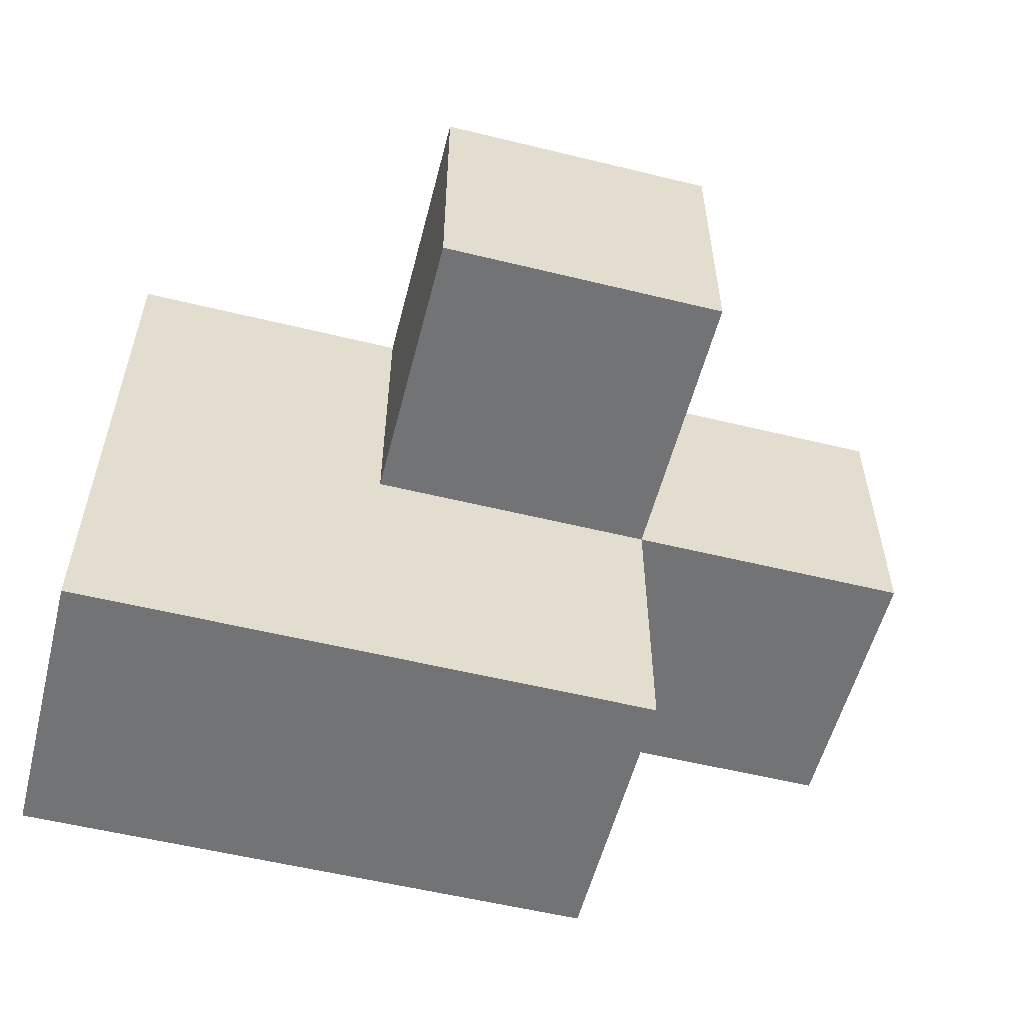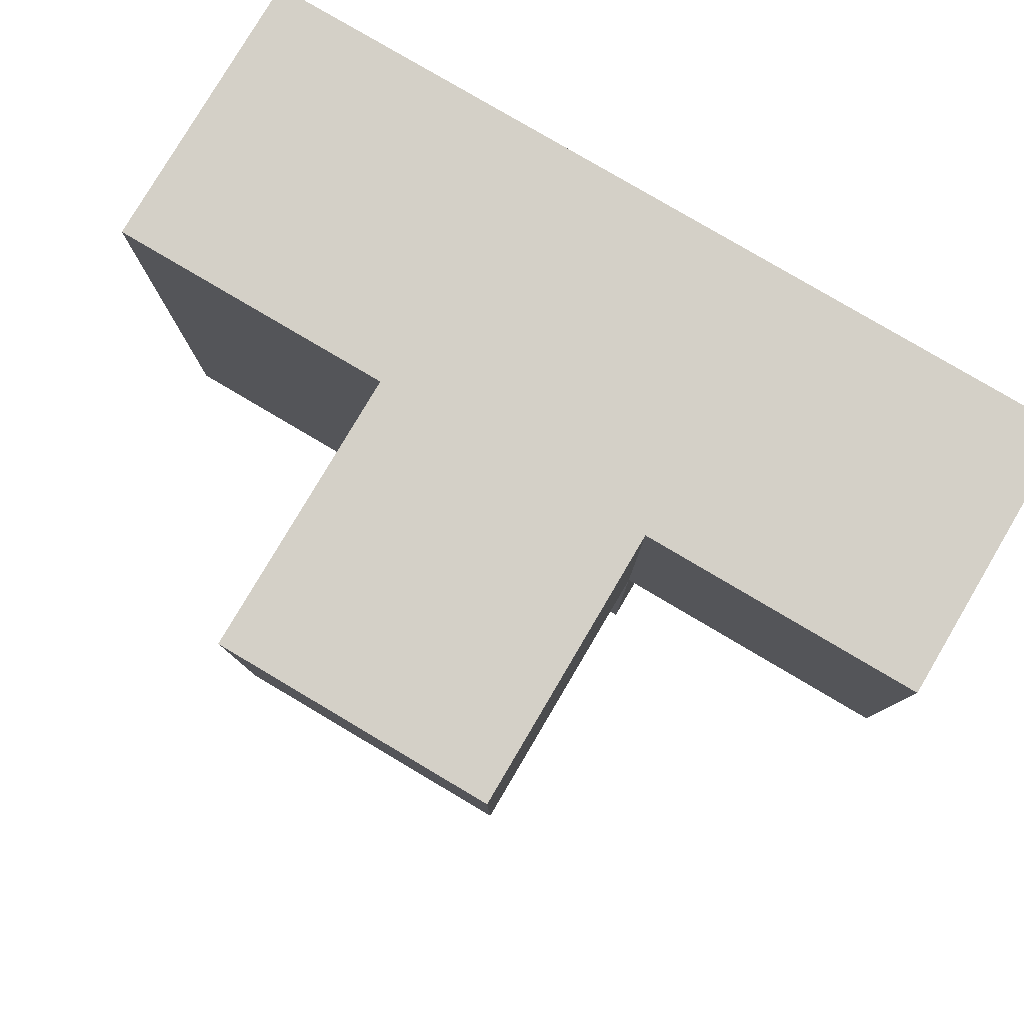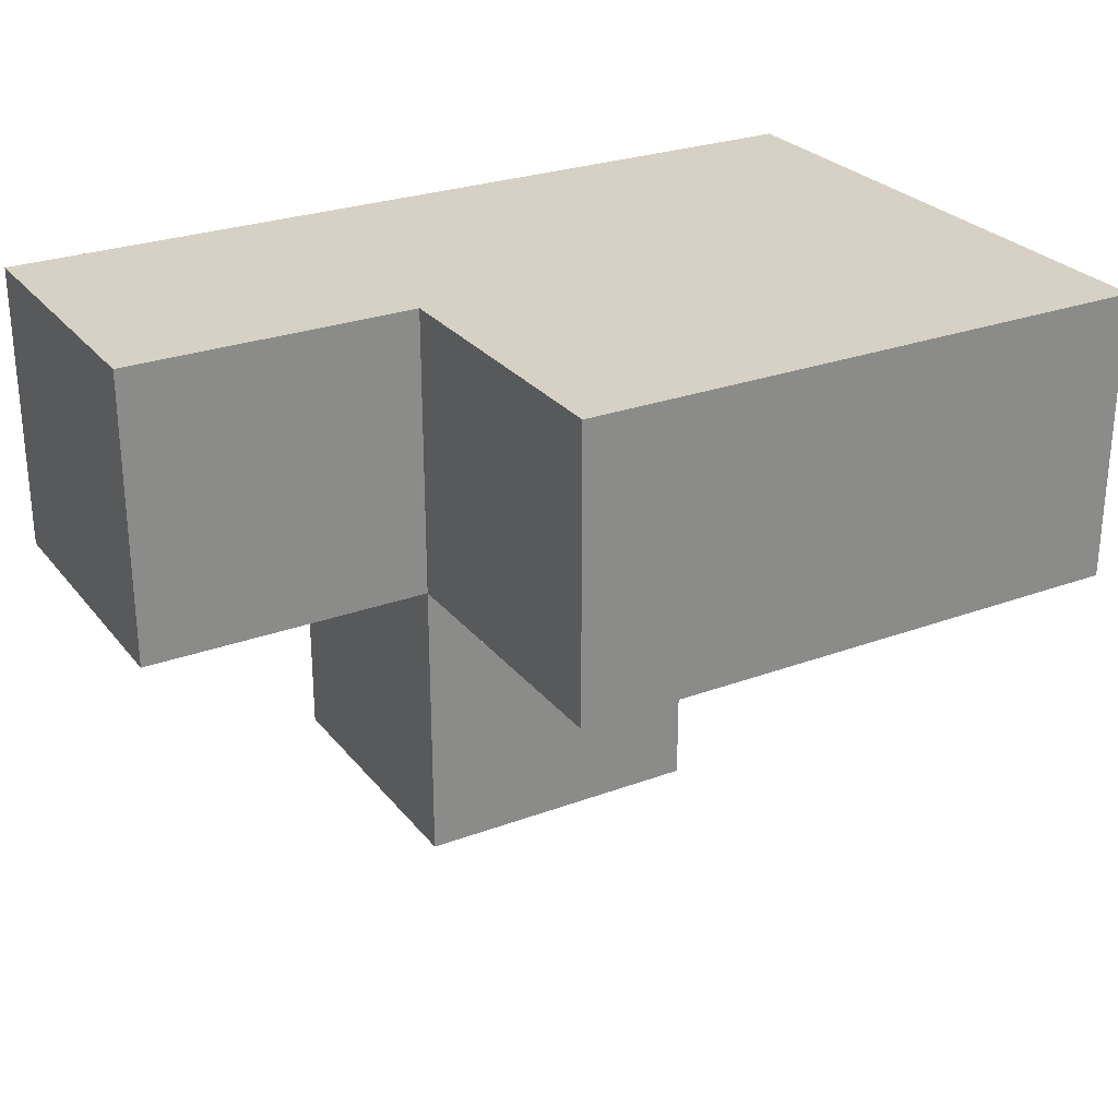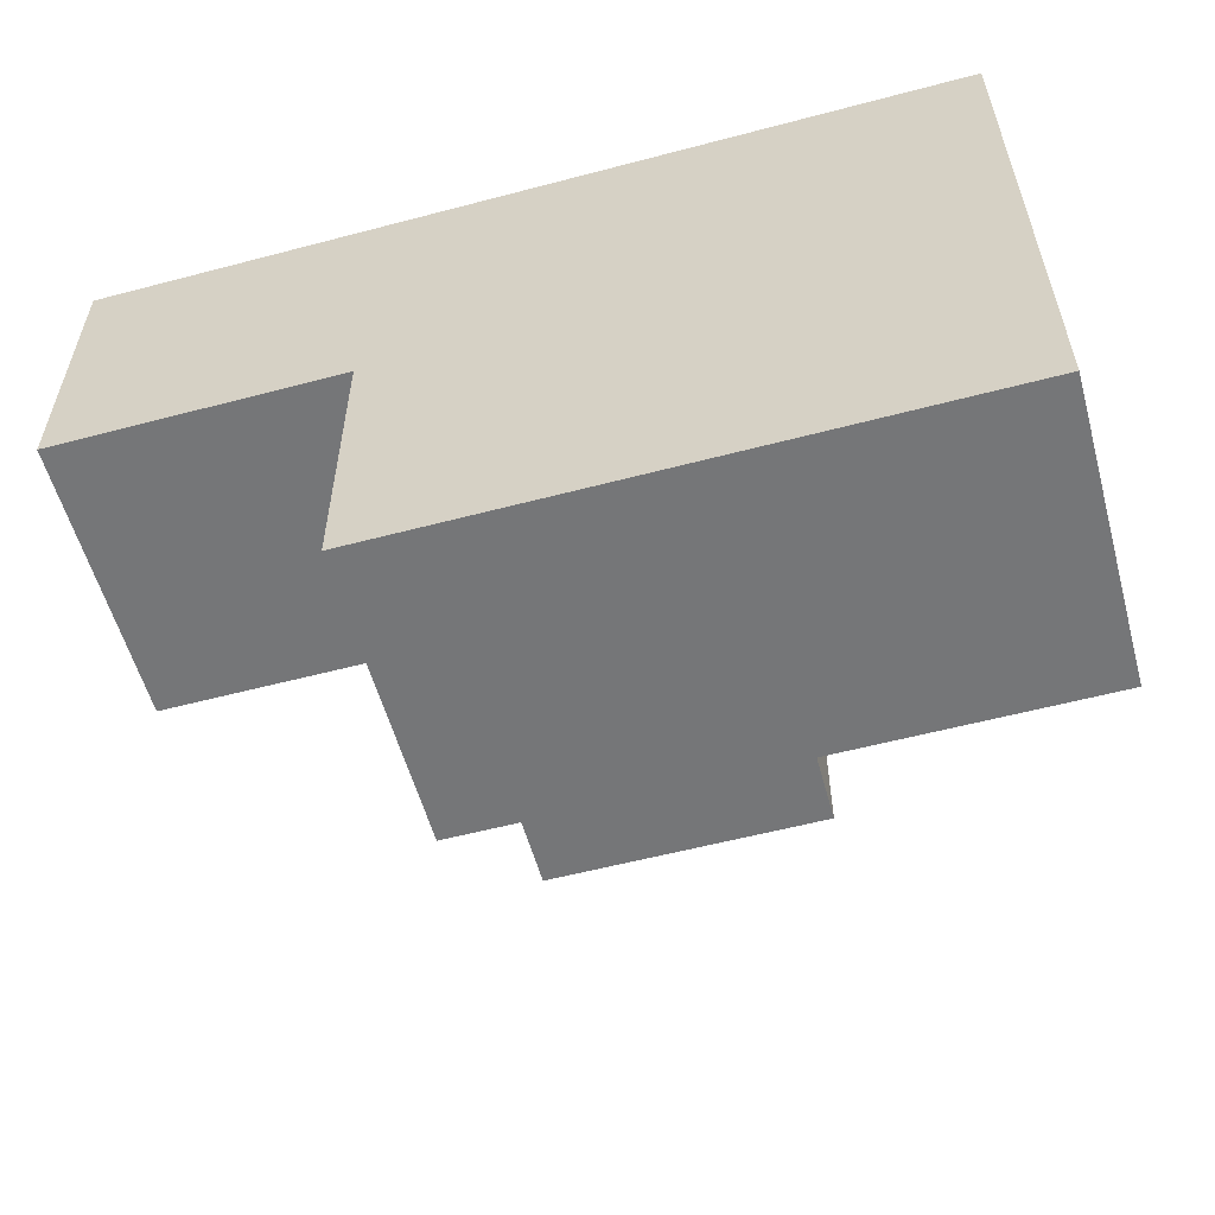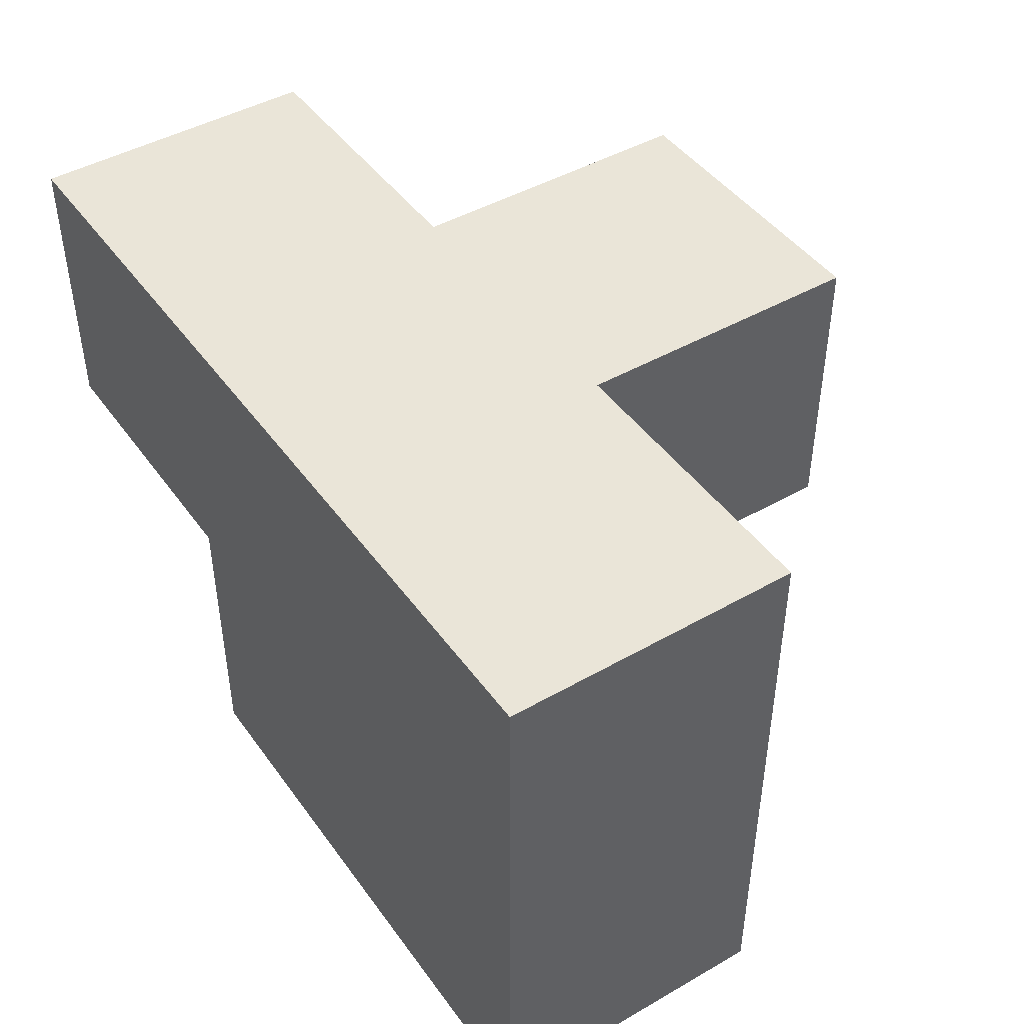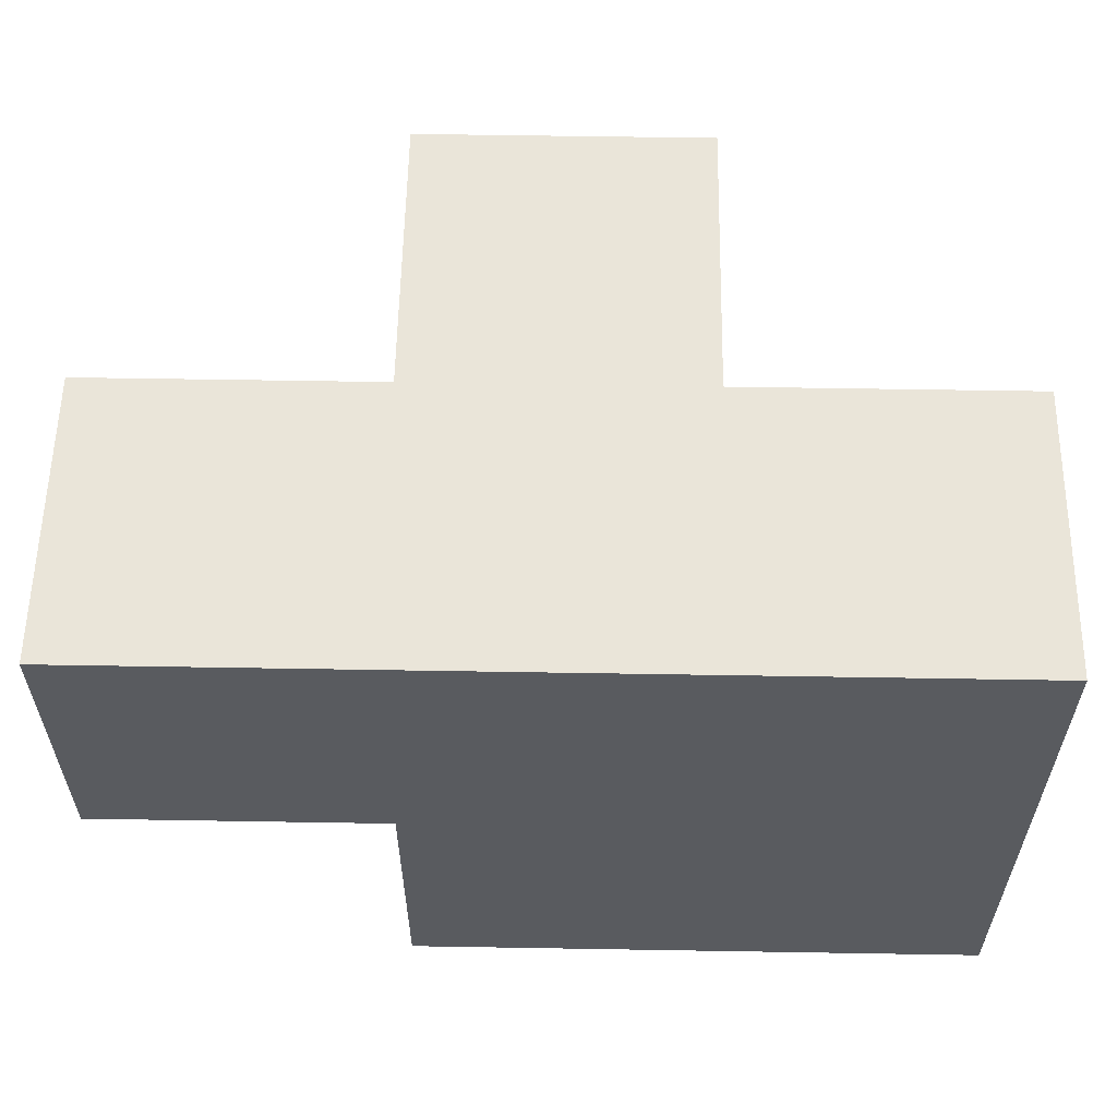
<metadata>
{"format":"obj","ext":"obj","renderer":"f3d","projection":"perspective","resolution":1024,"background":"white","views":[{"elev":-55.8,"azim":165.6,"up":"+Y"},{"elev":79.9,"azim":-149.4,"up":"+Y"},{"elev":26.9,"azim":-29.9,"up":"+Z"},{"elev":-56.8,"azim":15.4,"up":"+Y"},{"elev":45.1,"azim":56.5,"up":"+Y"},{"elev":58.1,"azim":1.0,"up":"+Y"}]}
</metadata>
<code>
v 1.996 2.002 2.013
v 1.996 1.012 3.003
v 0.01615 2.992 3.003
v 1.006 2.002 2.013
v 1.006 2.992 3.003
v 2.986 2.002 3.993
v 1.996 2.992 3.003
v 0.01615 2.002 3.993
v 1.006 1.012 3.003
v 1.996 2.002 3.993
v 1.006 2.002 3.993
v 2.986 1.012 3.993
v 1.006 2.992 2.013
v 2.986 2.002 3.003
v 2.986 2.992 3.993
v 1.996 2.992 2.013
v 0.01615 2.002 3.003
v 1.996 1.012 3.993
v 1.996 2.002 3.003
v 0.01615 2.992 3.993
v 2.986 1.012 3.003
v 1.006 2.002 3.003
v 2.986 2.992 3.003
v 1.006 2.992 3.993
v 1.996 2.992 3.993
v 1.006 1.012 3.993
f 11 10 24
f 25 24 10
f 7 5 25
f 24 25 5
f 22 17 5
f 3 5 17
f 8 11 20
f 24 20 11
f 17 22 8
f 11 8 22
f 5 3 24
f 20 24 3
f 3 17 20
f 8 20 17
f 2 9 19
f 22 19 9
f 26 18 11
f 10 11 18
f 9 2 26
f 18 26 2
f 22 9 11
f 26 11 9
f 1 4 16
f 13 16 4
f 4 1 22
f 19 22 1
f 16 13 7
f 5 7 13
f 13 4 5
f 22 5 4
f 1 16 19
f 7 19 16
f 21 2 14
f 19 14 2
f 18 12 10
f 6 10 12
f 2 21 18
f 12 18 21
f 21 14 12
f 6 12 14
f 14 19 23
f 7 23 19
f 10 6 25
f 15 25 6
f 23 7 15
f 25 15 7
f 14 23 6
f 15 6 23

</code>
